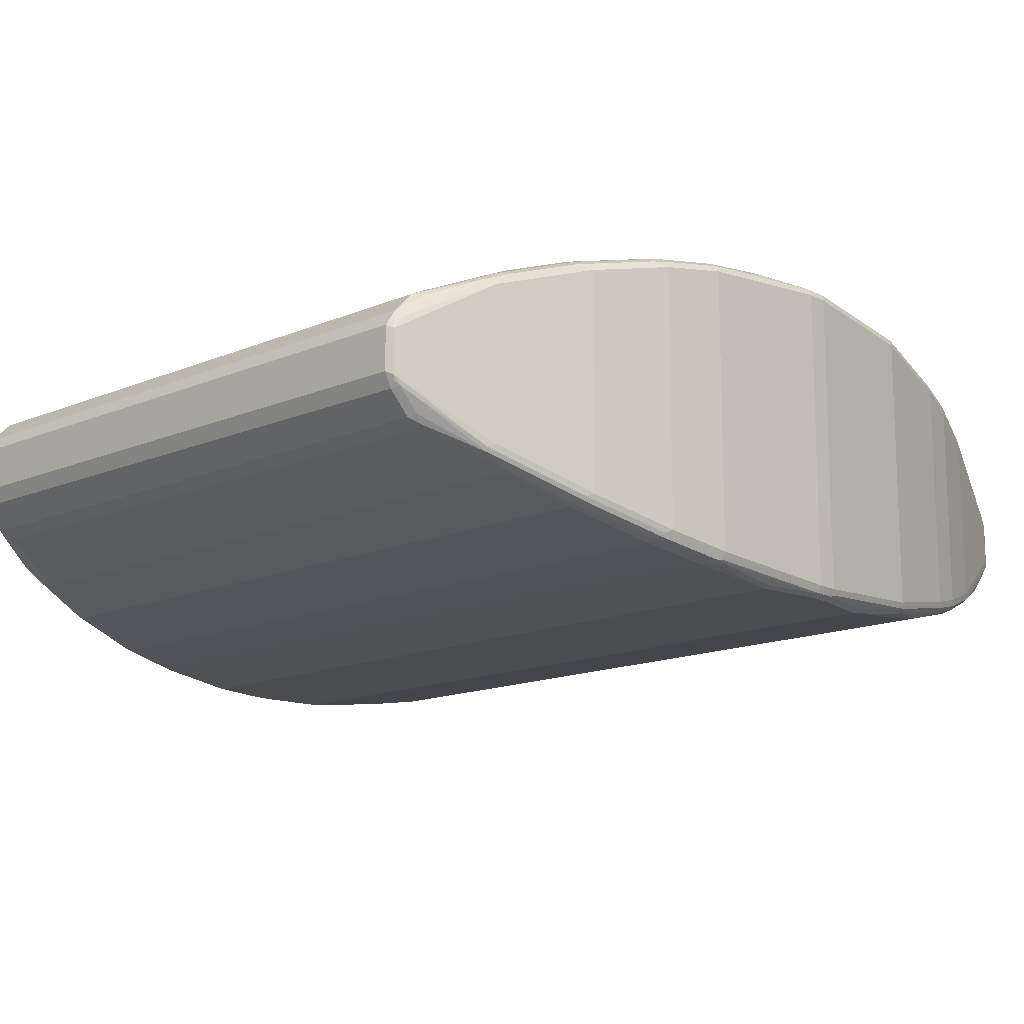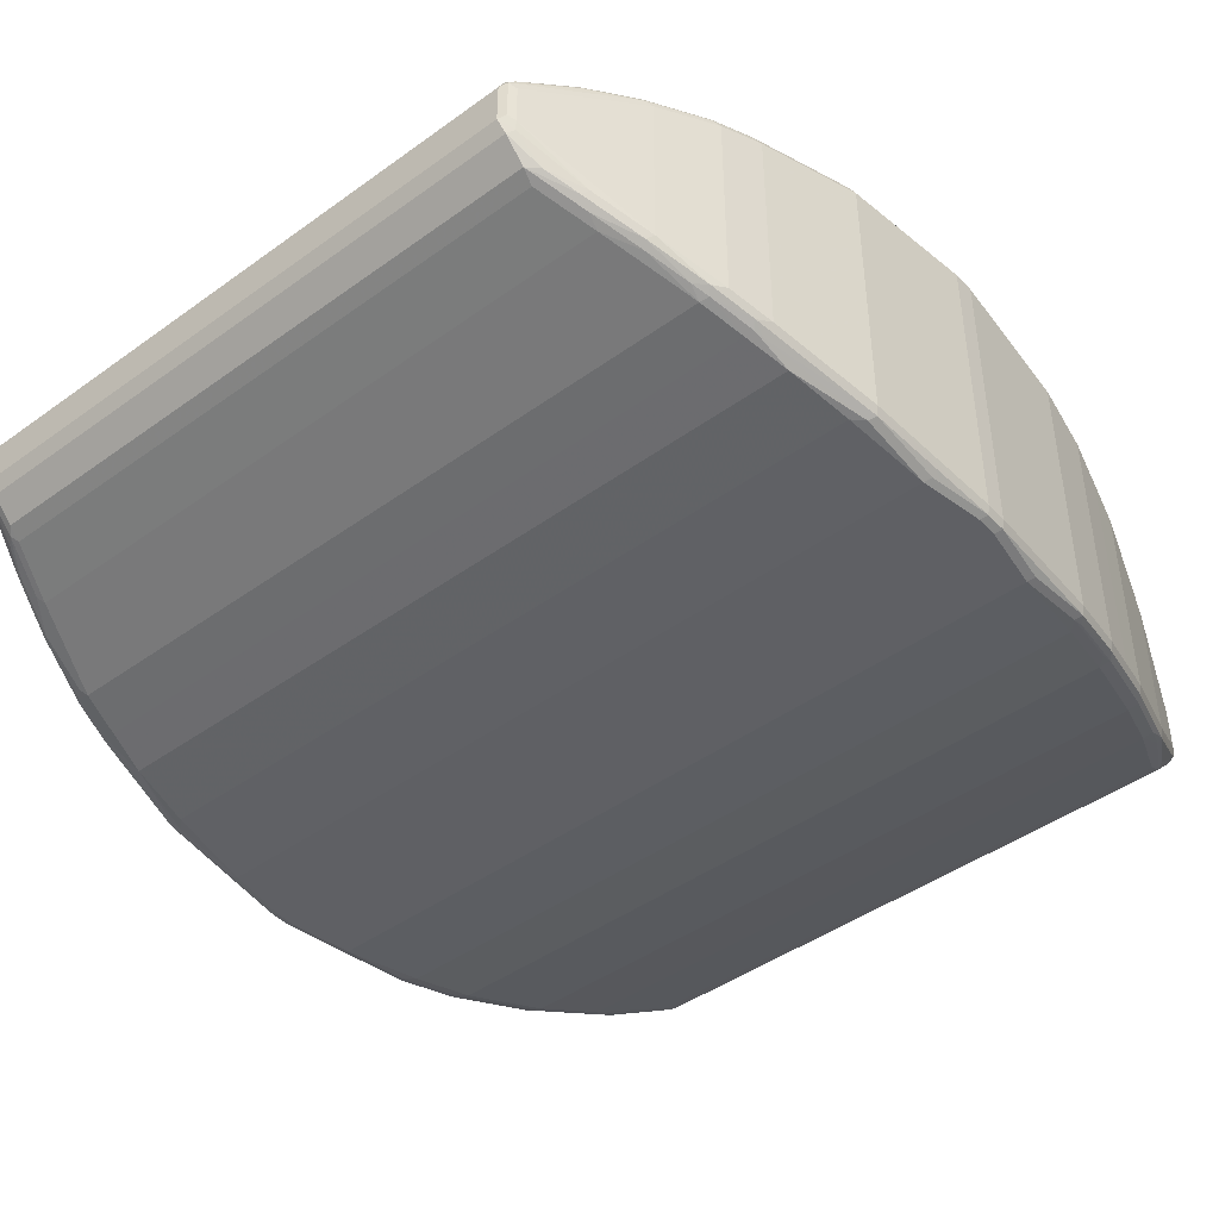
<metadata>
{"format":"obj","ext":"obj","renderer":"f3d","projection":"perspective","resolution":1024,"background":"white","views":[{"elev":-14.7,"azim":42.4,"up":"+Y"},{"elev":-44.3,"azim":-139.9,"up":"+Y"}]}
</metadata>
<code>
v 0.7046 0.253 0.01806
v 0.7046 -0.253 0.01806
v 0.7046 0.253 -0.01806
v 0.6987 0.265 0.01204
v 0.6867 0.2349 0.2529
v 0.6987 -0.265 0.01806
v 0.7002 -0.262 -0.02701
v 0.7046 -0.253 -0.01806
v 0.6867 -0.2349 0.2529
v 0.6987 0.265 -0.02408
v 0.6867 0.2349 -0.2529
v 0.6867 0.2711 0.01806
v 0.6806 0.265 0.1204
v 0.6806 0.2469 0.2469
v 0.6686 0.2168 0.3613
v 0.6957 -0.2665 0.02701
v 0.6867 -0.2711 0.01806
v 0.6987 -0.265 -0.01806
v 0.6806 -0.2469 0.2529
v 0.6776 -0.2485 0.262
v 0.6821 -0.2439 -0.262
v 0.6867 -0.2349 -0.2529
v 0.6686 -0.2168 0.3613
v 0.6806 0.265 -0.1325
v 0.6867 0.2711 -0.01806
v 0.6806 0.2469 -0.2589
v 0.6505 0.1987 -0.4337
v 0.6686 0.2711 0.1264
v 0.6686 0.253 0.2529
v 0.6625 0.2289 0.3553
v 0.6595 0.2258 0.3704
v 0.6565 0.2228 0.3854
v 0.6384 0.2048 0.4578
v 0.6505 0.1987 0.4337
v 0.6776 -0.2665 0.1354
v 0.6867 -0.2711 -0.01806
v 0.6686 -0.2711 0.1264
v 0.6806 -0.265 -0.1264
v 0.6806 -0.2469 -0.2529
v 0.6595 -0.2304 0.3704
v 0.6686 -0.253 0.2529
v 0.6708 -0.2485 -0.271
v 0.6347 -0.2123 -0.4518
v 0.646 -0.2078 -0.4426
v 0.6505 -0.1987 -0.4337
v 0.6505 -0.1987 0.4337
v 0.6445 -0.2048 0.4457
v 0.6625 -0.2228 0.3733
v 0.6686 0.2711 -0.1264
v 0.6445 0.2289 -0.3854
v 0.6686 0.2485 -0.2732
v 0.6686 0.253 -0.2529
v 0.6445 0.2108 -0.4397
v 0.6325 0.1807 -0.5059
v -0.6686 0.2711 0.1264
v 0.6505 0.253 0.271
v 0.6505 0.2349 0.3613
v 0.6475 0.2319 0.3764
v 0.6114 0.1958 0.5209
v 0.6203 0.1867 0.53
v 0.6325 0.1807 0.5059
v 0.6686 -0.2711 -0.1264
v 0.6505 -0.253 0.271
v -0.6686 -0.2711 0.1264
v 0.6686 -0.253 -0.2529
v 0.6414 -0.2123 0.4426
v 0.6414 -0.2304 0.3884
v 0.6505 -0.2349 0.3613
v 0.6325 -0.2349 -0.3793
v 0.6384 -0.2289 -0.3914
v 0.646 -0.2258 -0.3884
v 0.6144 -0.2168 -0.4518
v 0.6166 -0.1942 -0.524
v 0.6279 -0.1897 -0.5149
v 0.6325 -0.1807 -0.5059
v 0.6325 -0.1807 0.5059
v 0.6264 -0.1867 0.518
v -0.6686 0.2711 -0.1264
v 0.6505 0.253 -0.271
v 0.6325 0.2349 -0.3793
v 0.6325 0.2123 -0.4539
v 0.6264 0.1927 -0.512
v 0.6144 0.1942 -0.5263
v 0.5963 0.1446 -0.6143
v -0.6806 0.265 0.1264
v -0.6686 0.253 0.2529
v -0.6505 0.253 0.271
v -0.6867 0.2711 0.01806
v 0.6325 0.2349 0.3793
v 0.6144 0.2168 0.4518
v 0.5963 0.1987 0.524
v 0.5752 0.1596 0.6295
v 0.6022 0.1686 0.5842
v 0.5963 0.1446 0.6143
v -0.6686 -0.2711 -0.1264
v 0.6505 -0.253 -0.271
v 0.6325 -0.2349 0.3793
v -0.6505 -0.253 0.271
v -0.6686 -0.253 0.2529
v -0.6806 -0.265 0.1325
v -0.6867 -0.2711 0.01806
v 0.6234 -0.2123 0.4607
v 0.6234 -0.1942 0.5149
v 0.6144 -0.2168 0.4518
v -0.6325 -0.2349 -0.3793
v -0.6144 -0.2168 -0.4518
v 0.5963 -0.1987 -0.524
v 0.6022 -0.1927 -0.5361
v 0.5842 -0.1566 -0.6264
v 0.5918 -0.1536 -0.6234
v 0.5963 -0.1446 -0.6143
v 0.5963 -0.1446 0.6143
v 0.6083 -0.1686 0.5722
v 0.5872 -0.1581 0.6234
v -0.6776 0.2665 -0.1354
v -0.6867 0.2711 -0.01806
v -0.6505 0.253 -0.271
v -0.6686 0.253 -0.2529
v -0.6776 0.2485 -0.262
v -0.6325 0.2349 -0.3793
v 0.6144 0.2168 -0.4518
v 0.5902 0.1566 -0.6203
v 0.5782 0.1626 -0.6143
v 0.5963 0.1987 -0.524
v 0.524 0.03614 -0.813
v 0.5195 0.05418 -0.8153
v -0.6806 0.2469 0.2529
v -0.6987 0.265 0.01806
v -0.6708 0.2485 0.271
v -0.6505 0.2349 0.3613
v -0.6325 0.2349 0.3793
v -0.6144 0.2168 0.4518
v -0.5963 0.1987 0.524
v 0.5782 0.1807 0.5782
v 0.5602 0.1626 0.6324
v 0.5661 0.1505 0.6565
v 0.5842 0.1505 0.6384
v 0.5782 0.1265 0.6685
v -0.6867 -0.2711 -0.01806
v -0.6806 -0.265 -0.1204
v -0.6686 -0.253 -0.2529
v -0.6505 -0.253 -0.271
v -0.6325 -0.2349 0.3793
v -0.6806 -0.2469 0.2589
v -0.6505 -0.2349 0.3613
v -0.6686 -0.2485 0.2732
v -0.6987 -0.265 0.02408
v 0.6053 -0.1942 0.533
v -0.6144 -0.2168 0.4518
v 0.5963 -0.1987 0.524
v -0.6325 -0.2168 -0.4337
v -0.6294 -0.2138 -0.4487
v -0.6114 -0.1958 -0.5209
v -0.5963 -0.1987 -0.524
v 0.5421 -0.1446 -0.6685
v 0.548 -0.1385 -0.6806
v 0.548 -0.1205 -0.7167
v 0.5556 -0.1174 -0.7138
v 0.5195 -0.04516 -0.8221
v 0.524 -0.03614 -0.813
v 0.5782 -0.1265 0.6685
v 0.5722 -0.1325 0.6806
v 0.5691 -0.14 0.6776
v 0.5691 -0.1581 0.6415
v -0.6957 0.2665 -0.02701
v -0.6987 0.265 -0.01806
v -0.6806 0.2409 -0.2649
v -0.6867 0.2349 -0.2529
v -0.6806 0.2469 -0.2529
v -0.6414 0.2304 -0.3884
v -0.6414 0.2123 -0.4426
v -0.6445 0.2048 -0.4457
v -0.6144 0.2168 -0.4518
v 0.5541 0.1205 -0.7107
v 0.5602 0.14 -0.6708
v 0.5421 0.1446 -0.6685
v -0.5963 0.1987 -0.524
v 0.5179 0.03614 -0.8251
v 0.5149 0.04516 -0.8267
v 0.5059 0.06023 -0.819
v 0.5195 0.07228 -0.7972
v 0.524 0.1039 -0.7611
v 0.5511 0.1174 -0.7182
v -0.6821 0.2439 0.262
v -0.7002 0.262 0.02701
v -0.6527 0.2304 0.3793
v -0.6347 0.2123 0.4518
v -0.6166 0.1942 0.524
v -0.6022 0.1927 0.5361
v -0.5782 0.1807 0.5782
v -0.5602 0.1626 0.6324
v 0.5059 0.1084 0.7588
v 0.5691 0.1355 0.6776
v 0.5119 0.09637 0.7829
v 0.521 0.05116 0.8101
v 0.5179 0.03009 0.8251
v -0.6987 -0.265 -0.01204
v -0.6806 -0.2469 -0.2469
v -0.6776 -0.2439 -0.262
v -0.6505 -0.2304 0.3816
v -0.6625 -0.2289 0.3673
v -0.6867 -0.2349 0.2529
v -0.7046 -0.253 0.01806
v -0.6325 -0.2123 0.4539
v -0.5963 -0.1987 0.524
v -0.6144 -0.1942 0.5263
v 0.5782 -0.1807 0.5782
v -0.6445 -0.2108 -0.4277
v -0.6384 -0.2048 -0.4578
v -0.6203 -0.1867 -0.53
v -0.6022 -0.1867 -0.5481
v -0.5782 -0.1626 -0.6143
v -0.5421 -0.1446 -0.6685
v 0.5059 -0.1084 -0.7588
v 0.5119 -0.1024 -0.7709
v 0.5262 -0.1039 -0.7588
v 0.5119 -0.04818 -0.8251
v 0.5059 -0.03614 -0.8313
v 0.5179 -0.03614 -0.8251
v 0.5179 -0.04213 0.8251
v 0.5195 -0.05646 0.813
v 0.5195 -0.0926 0.7769
v 0.5149 -0.1039 0.7679
v 0.5602 -0.1626 0.6324
v -0.7046 0.253 -0.01806
v -0.6867 -0.2349 -0.2529
v -0.6505 0.1987 -0.4337
v -0.6234 0.2123 -0.4607
v -0.6234 0.1942 -0.5149
v -0.6264 0.1867 -0.518
v -0.6325 0.1807 -0.5059
v 0.5059 0.1084 -0.7588
v -0.5421 0.1446 -0.6685
v -0.6053 0.1942 -0.533
v -0.5511 0.14 -0.6776
v 0.5059 0.03614 -0.8313
v -0.5059 0.03614 -0.8313
v -0.5059 0.06023 -0.819
v 0.5059 0.09637 -0.7829
v 0.5195 0.09032 -0.7792
v -0.6867 0.2349 0.2529
v -0.6686 0.2168 0.3613
v -0.6641 0.2258 0.3704
v -0.7046 0.253 0.01806
v -0.646 0.2078 0.4426
v -0.6279 0.1897 0.5149
v -0.5918 0.1536 0.6234
v -0.5985 0.1762 0.5782
v -0.5661 0.1566 0.6444
v -0.5059 0.1084 0.7588
v 0.5299 0.09637 0.7649
v 0.5119 0.06023 0.819
v -0.4999 0.09637 0.7829
v 0.5149 0.04516 0.8221
v 0.5059 0.03614 0.8313
v -0.7046 -0.253 -0.01806
v -0.6505 -0.1987 -0.4337
v -0.6445 -0.2108 0.4397
v -0.6686 -0.2168 0.3613
v -0.5782 -0.1807 0.5782
v -0.5963 -0.1762 0.5805
v -0.6264 -0.1927 0.512
v -0.6325 -0.1807 -0.5059
v -0.5963 -0.1446 -0.6143
v -0.5872 -0.1536 -0.6234
v -0.548 -0.1325 -0.6926
v -0.5059 -0.1084 -0.7588
v 0.4999 -0.09637 -0.7829
v 0.5119 -0.08432 -0.7889
v 0.4999 -0.06023 -0.819
v -0.5059 -0.03614 -0.8313
v 0.5059 -0.03614 0.8313
v 0.5149 -0.04967 0.8221
v 0.5059 -0.06023 0.819
v 0.5059 -0.09637 0.7829
v -0.5059 -0.09637 0.7829
v -0.5059 -0.1084 0.7588
v 0.5059 -0.1084 0.7588
v -0.5602 -0.1626 0.6324
v -0.5872 0.1581 -0.6234
v -0.6083 0.1686 -0.5722
v -0.5963 0.1446 -0.6143
v -0.5149 0.1039 -0.7679
v -0.5059 0.1084 -0.7588
v -0.5179 0.04213 -0.8251
v -0.5149 0.04967 -0.8221
v -0.5195 0.05646 -0.813
v -0.5059 0.09637 -0.7829
v -0.6505 0.1987 0.4337
v -0.6325 0.1807 0.5059
v -0.5737 0.1355 0.6776
v -0.5804 0.1581 0.6324
v -0.5661 0.1385 0.6806
v -0.5119 0.1024 0.7709
v -0.4999 0.06023 0.819
v -0.5119 0.08432 0.7889
v -0.5059 0.03614 0.8313
v -0.6505 -0.1987 0.4337
v -0.5782 -0.1581 0.6347
v -0.5902 -0.1566 0.6203
v -0.6325 -0.1807 0.5059
v -0.524 -0.03614 -0.813
v -0.5602 -0.1084 -0.7046
v -0.5511 -0.1174 -0.7138
v -0.5119 -0.09637 -0.7829
v -0.5119 -0.06023 -0.819
v -0.5179 -0.03009 -0.8251
v -0.5149 -0.04516 -0.8221
v -0.5059 -0.03614 0.8313
v -0.5149 -0.04516 0.8267
v -0.5059 -0.06023 0.819
v -0.5195 -0.09032 0.7792
v -0.524 -0.1039 0.7611
v -0.5602 -0.1385 0.6806
v -0.5602 -0.1446 0.6685
v -0.5195 -0.07228 0.7972
v -0.5602 -0.1566 0.6444
v -0.5511 0.1219 -0.7138
v -0.5902 0.1505 -0.6264
v -0.524 0.03614 -0.813
v -0.5195 0.0926 -0.7769
v -0.5541 0.1144 -0.7167
v -0.5963 0.1446 0.6143
v -0.5782 0.1265 0.6685
v -0.524 0.03614 0.813
v -0.5195 0.04516 0.8221
v -0.5262 0.1039 0.7588
v -0.5119 0.04818 0.8251
v -0.5179 0.03614 0.8251
v -0.5691 -0.1355 0.682
v -0.5722 -0.1385 0.6745
v -0.5963 -0.1446 0.6143
v -0.521 -0.05116 -0.8101
v -0.5299 -0.09637 -0.7649
v -0.5179 -0.03614 0.8251
v -0.5195 -0.05418 0.8153
v -0.5782 -0.1265 0.6685
v -0.524 -0.03614 0.813
v -0.5722 -0.1265 0.6806
f 1 2 8
f 188 246 247
f 188 247 291
f 188 291 248
f 188 248 189
f 189 248 249
f 189 249 190
f 190 249 191
f 191 249 250
f 192 250 253
f 192 253 194
f 193 194 251
f 193 251 252
f 193 252 195
f 194 253 295
f 194 295 252
f 194 252 251
f 195 252 254
f 187 246 188
f 195 254 196
f 187 245 246
f 186 243 187
f 179 218 236
f 179 236 237
f 179 237 238
f 179 238 180
f 179 219 218
f 180 238 288
f 180 288 239
f 180 239 181
f 181 239 240
f 181 240 182
f 182 240 239
f 182 239 232
f 184 241 242
f 184 242 243
f 184 185 241
f 185 225 244
f 185 244 241
f 187 243 245
f 178 219 179
f 196 254 255
f 196 272 220
f 207 279 260
f 208 257 209
f 209 257 263
f 209 263 210
f 210 264 265
f 210 265 211
f 210 263 264
f 211 265 212
f 212 265 266
f 212 266 213
f 213 266 305
f 213 305 267
f 214 267 305
f 214 305 268
f 214 268 215
f 215 268 269
f 215 269 216
f 207 224 279
f 196 255 272
f 206 262 258
f 205 261 206
f 197 256 226
f 197 226 198
f 198 226 199
f 199 226 257
f 199 257 208
f 200 204 206
f 200 206 258
f 200 258 201
f 201 258 298
f 201 298 259
f 202 259 242
f 202 242 241
f 202 241 244
f 202 244 203
f 203 244 225
f 203 225 256
f 205 260 261
f 206 261 262
f 216 269 217
f 177 235 234
f 176 284 233
f 148 164 150
f 149 204 200
f 149 205 206
f 149 206 204
f 150 164 207
f 150 207 260
f 150 260 205
f 151 208 209
f 151 209 152
f 151 199 208
f 152 209 153
f 153 210 211
f 153 211 154
f 153 209 210
f 154 211 212
f 154 212 213
f 155 213 267
f 147 202 203
f 155 267 214
f 147 256 197
f 146 200 201
f 135 194 136
f 136 193 137
f 136 194 193
f 137 193 138
f 138 193 195
f 138 195 196
f 138 196 220
f 138 220 161
f 140 197 198
f 141 198 199
f 141 199 151
f 143 149 200
f 143 200 145
f 144 146 201
f 144 201 259
f 144 259 202
f 144 202 147
f 147 203 256
f 177 233 235
f 155 214 215
f 157 215 216
f 168 256 225
f 168 227 257
f 168 257 226
f 170 173 228
f 170 228 171
f 171 228 234
f 171 234 229
f 171 229 230
f 171 230 172
f 172 230 231
f 172 231 227
f 173 177 234
f 173 234 228
f 174 183 182
f 175 182 232
f 175 232 176
f 176 232 284
f 168 226 256
f 155 215 156
f 167 227 168
f 166 168 225
f 157 216 158
f 158 216 159
f 159 216 217
f 159 217 218
f 159 218 219
f 159 219 178
f 161 220 162
f 162 220 221
f 162 221 163
f 163 221 222
f 163 222 223
f 163 223 164
f 164 224 207
f 164 223 278
f 164 278 224
f 166 225 185
f 166 169 168
f 167 172 227
f 217 270 218
f 217 269 268
f 217 268 270
f 285 302 320
f 285 319 322
f 285 322 287
f 287 322 318
f 287 318 321
f 289 298 301
f 289 301 290
f 290 301 332
f 290 332 337
f 290 337 324
f 290 324 323
f 290 323 291
f 291 293 292
f 291 323 324
f 291 324 325
f 291 325 326
f 291 326 327
f 285 307 302
f 291 327 293
f 285 287 286
f 283 288 321
f 274 311 276
f 274 276 275
f 276 312 313
f 276 313 314
f 276 314 315
f 276 315 317
f 276 317 277
f 276 311 316
f 276 316 312
f 277 317 279
f 279 317 299
f 280 318 322
f 280 322 319
f 280 319 281
f 281 319 282
f 282 319 285
f 282 285 320
f 283 321 318
f 274 310 311
f 293 327 294
f 295 328 297
f 310 335 336
f 310 336 311
f 311 336 316
f 312 316 313
f 313 316 336
f 313 336 330
f 313 330 314
f 324 337 338
f 324 338 325
f 325 338 326
f 326 338 335
f 326 335 329
f 326 328 327
f 330 339 331
f 330 336 339
f 331 339 337
f 335 338 336
f 310 329 335
f 294 327 296
f 306 334 333
f 305 334 306
f 296 327 328
f 297 310 309
f 297 328 326
f 297 326 329
f 297 329 310
f 299 317 315
f 299 315 314
f 299 314 330
f 299 330 331
f 300 331 337
f 300 337 332
f 302 307 308
f 302 308 333
f 302 333 303
f 303 333 334
f 303 334 304
f 304 334 305
f 306 333 308
f 272 274 273
f 272 310 274
f 272 309 310
f 231 281 282
f 231 282 264
f 231 264 263
f 232 239 283
f 232 283 284
f 233 284 283
f 233 283 235
f 234 235 280
f 235 283 318
f 235 318 280
f 237 271 307
f 237 307 285
f 237 285 286
f 237 286 238
f 238 286 287
f 238 287 321
f 238 321 288
f 230 281 231
f 239 288 283
f 230 280 281
f 229 234 280
f 218 271 237
f 218 237 236
f 218 270 306
f 218 306 271
f 220 272 273
f 220 273 221
f 221 273 274
f 221 274 275
f 221 275 222
f 222 275 223
f 223 275 276
f 223 276 277
f 223 277 278
f 224 278 277
f 224 277 279
f 227 231 263
f 227 263 257
f 229 280 230
f 242 259 298
f 242 298 289
f 242 289 243
f 260 299 261
f 261 299 331
f 261 331 300
f 261 300 262
f 262 300 332
f 262 332 301
f 264 282 320
f 264 320 302
f 264 302 303
f 264 303 304
f 264 304 265
f 265 304 305
f 265 305 266
f 268 305 306
f 268 306 270
f 271 306 308
f 271 308 307
f 260 279 299
f 258 301 298
f 258 262 301
f 255 309 272
f 243 289 290
f 243 290 245
f 245 290 246
f 246 290 247
f 247 290 291
f 248 291 292
f 248 292 249
f 249 292 293
f 135 192 194
f 249 293 294
f 250 294 253
f 252 295 297
f 252 297 255
f 252 255 254
f 253 294 296
f 253 296 328
f 253 328 295
f 255 297 309
f 249 294 250
f 135 250 192
f 135 191 250
f 134 191 135
f 34 61 76
f 34 76 46
f 37 41 63
f 37 63 98
f 37 98 64
f 38 62 65
f 38 65 39
f 39 65 42
f 40 48 47
f 40 47 66
f 40 66 102
f 40 102 67
f 40 67 97
f 40 97 68
f 41 68 97
f 41 97 63
f 42 65 69
f 33 61 34
f 42 69 70
f 33 60 61
f 33 58 59
f 26 50 51
f 26 51 52
f 26 53 50
f 27 45 75
f 27 75 54
f 27 54 82
f 27 82 53
f 28 55 87
f 28 87 56
f 28 56 29
f 29 56 89
f 29 89 57
f 29 57 30
f 30 57 58
f 30 58 31
f 31 58 32
f 32 58 33
f 33 59 60
f 24 52 49
f 42 70 71
f 43 72 107
f 53 83 81
f 54 75 111
f 54 111 84
f 54 84 122
f 54 122 82
f 55 85 127
f 55 127 86
f 55 86 87
f 55 88 128
f 55 128 85
f 56 87 131
f 56 131 89
f 57 89 58
f 58 89 90
f 58 90 59
f 59 91 92
f 59 92 60
f 53 82 83
f 42 71 43
f 52 80 79
f 50 81 80
f 43 107 73
f 43 73 74
f 43 74 44
f 43 71 70
f 43 70 69
f 43 69 72
f 44 74 75
f 44 75 45
f 46 76 47
f 47 76 77
f 47 77 103
f 47 103 66
f 49 52 79
f 49 79 117
f 49 117 78
f 50 80 51
f 50 53 81
f 51 80 52
f 24 26 52
f 23 48 40
f 23 47 48
f 5 23 9
f 6 16 17
f 6 17 36
f 6 36 18
f 6 18 7
f 6 9 19
f 6 19 20
f 6 20 16
f 7 18 21
f 7 21 22
f 7 22 8
f 9 23 20
f 9 20 19
f 10 24 49
f 10 49 25
f 10 11 26
f 10 26 24
f 5 15 23
f 11 22 45
f 5 30 15
f 4 14 5
f 1 8 3
f 1 3 10
f 1 10 4
f 1 4 5
f 1 5 9
f 1 9 2
f 2 6 7
f 2 7 8
f 2 9 6
f 3 8 22
f 3 22 11
f 3 11 10
f 4 10 25
f 4 25 12
f 4 12 28
f 4 28 13
f 4 13 14
f 5 14 30
f 11 45 27
f 11 27 53
f 11 53 26
f 17 95 62
f 17 62 36
f 18 36 62
f 18 62 38
f 18 38 39
f 18 39 21
f 20 23 40
f 20 40 68
f 20 68 41
f 20 41 37
f 20 37 35
f 21 39 42
f 21 42 43
f 21 43 44
f 21 44 45
f 21 45 22
f 23 46 47
f 17 139 95
f 17 101 139
f 17 64 101
f 17 37 64
f 12 25 49
f 12 49 78
f 12 78 116
f 12 116 88
f 12 88 55
f 12 55 28
f 13 28 29
f 13 29 14
f 59 90 91
f 14 29 30
f 15 31 32
f 15 32 33
f 15 33 34
f 15 34 46
f 15 46 23
f 16 20 35
f 16 35 37
f 16 37 17
f 15 30 31
f 336 338 337
f 60 92 93
f 61 93 94
f 107 155 108
f 108 155 109
f 109 155 156
f 109 156 215
f 109 215 157
f 109 157 158
f 109 158 110
f 110 158 159
f 110 159 160
f 110 160 111
f 112 161 162
f 113 162 163
f 114 163 164
f 115 119 165
f 116 165 166
f 117 120 118
f 118 120 170
f 107 213 155
f 118 170 119
f 107 154 213
f 106 152 153
f 98 145 99
f 99 145 200
f 99 200 146
f 99 146 144
f 100 144 147
f 101 147 197
f 101 197 139
f 102 148 150
f 102 150 104
f 103 114 164
f 103 164 148
f 104 150 205
f 104 205 149
f 105 142 141
f 105 141 151
f 105 151 152
f 105 152 106
f 106 153 154
f 98 143 145
f 119 167 168
f 119 169 166
f 126 181 182
f 126 182 183
f 126 183 174
f 127 184 129
f 127 128 184
f 128 166 185
f 128 185 184
f 129 184 243
f 129 243 186
f 130 186 131
f 131 186 187
f 131 187 132
f 132 187 188
f 132 188 133
f 133 188 189
f 133 189 190
f 134 190 191
f 126 180 181
f 119 168 169
f 126 179 180
f 125 178 126
f 119 166 165
f 119 170 171
f 119 171 172
f 119 172 167
f 120 173 170
f 121 124 177
f 121 177 173
f 122 126 174
f 122 174 182
f 122 182 175
f 122 175 123
f 123 175 176
f 123 176 124
f 124 176 233
f 124 233 177
f 125 160 159
f 125 159 178
f 126 178 179
f 97 149 143
f 97 104 149
f 95 141 142
f 69 96 142
f 69 142 105
f 72 106 154
f 72 154 107
f 73 107 108
f 73 108 109
f 73 109 110
f 73 110 74
f 74 110 75
f 75 110 111
f 76 112 162
f 76 162 113
f 76 113 77
f 77 113 163
f 77 163 114
f 77 114 103
f 78 115 165
f 69 106 72
f 78 165 116
f 69 105 106
f 67 102 104
f 61 94 138
f 61 138 161
f 61 161 112
f 61 112 76
f 62 95 142
f 62 142 96
f 62 96 65
f 63 97 143
f 63 143 98
f 64 98 99
f 64 99 144
f 64 144 100
f 64 100 147
f 64 147 101
f 65 96 69
f 66 103 148
f 66 148 102
f 67 104 97
f 78 117 118
f 78 118 119
f 78 119 115
f 89 131 132
f 89 132 90
f 90 132 133
f 90 133 91
f 91 133 190
f 91 190 134
f 91 134 92
f 92 135 136
f 92 136 137
f 92 137 93
f 92 134 135
f 93 137 138
f 93 138 94
f 95 139 197
f 95 197 140
f 95 140 198
f 95 198 141
f 88 166 128
f 88 116 166
f 86 131 87
f 86 130 131
f 79 80 120
f 79 120 117
f 80 81 121
f 80 121 173
f 80 173 120
f 81 83 121
f 82 122 83
f 83 122 123
f 60 93 61
f 83 123 124
f 84 111 160
f 84 160 125
f 84 125 126
f 84 126 122
f 85 128 127
f 86 127 129
f 86 129 186
f 86 186 130
f 83 124 121
f 336 337 339

</code>
